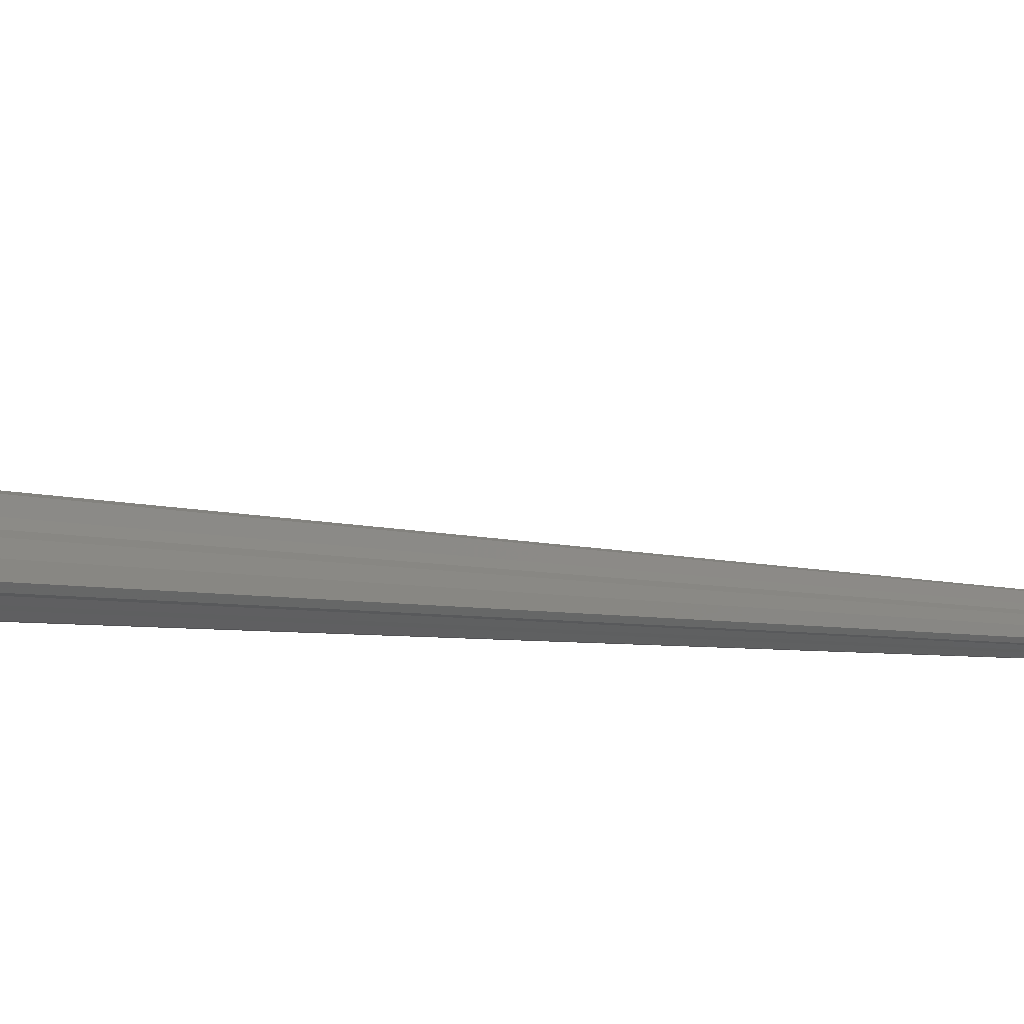
<metadata>
{"format":"stl","ext":"stl","renderer":"f3d","projection":"perspective","resolution":1024,"background":"white","views":[{"elev":-17.8,"azim":99.1,"up":"+Y"}]}
</metadata>
<code>
# stl→obj: 382 verts, 994 faces
v -134 196 205.2
v -136.6 195.8 204.8
v -137.5 197.6 207.7
v -142.7 195.7 211
v -139.4 196.8 210.5
v -140.2 197.6 208.9
v -141.8 194.3 207.8
v -139.1 193.8 205.2
v -60.95 211.5 188.9
v -58.89 210.6 187.5
v -60.26 210.2 186
v -63.55 211.6 187.9
v -136 194.4 209.5
v -61.81 208.6 184.7
v -130.4 193.7 204.6
v -64.97 205.9 184.3
v -66.71 208.8 188.4
v -62.53 204.2 183.1
v -134.2 191.8 201.3
v -137.7 190 203.1
v -131.9 192.1 208.1
v -143.5 190.6 209.5
v -67.22 203.8 184.1
v -130.8 188.4 198.6
v -135.8 186.2 199.7
v -58.9 209.7 189.6
v -63.13 208.2 191.4
v -66.06 206.4 191.6
v -5.362 53.7 -478.8
v -59.44 206.6 186.8
v -127.4 191.4 205.4
v -60.87 205 185.1
v -69.74 206.3 189.7
v -70.58 202 185.1
v -72.07 204.2 188.8
v -60.58 202.4 183.3
v -126.5 187.4 199.6
v -140.2 187.7 205
v -75.15 199.5 186.7
v -64.08 199.4 182.6
v -127.1 185.3 196.5
v -59.67 209.8 191.6
v -58.35 205.7 187.6
v -59.7 204.2 186
v -123.8 189 203.3
v -71.49 196 182.7
v -138.1 183.6 201.7
v -122.9 181.9 194.8
v -133.7 181.4 196.7
v -131.1 180.6 195.6
v -57 209.6 190.6
v -68.82 203.2 192.3
v -135.8 187.3 209.9
v -145.1 185.7 209.1
v -59.12 201.7 184.1
v -74.89 202.3 191.1
v -143.4 184.6 207.6
v -60.71 197.4 181.2
v -66.54 196.8 180.9
v -58.18 208.2 193.1
v -56.76 205.6 189.5
v -59.45 199.1 182.3
v -78.74 198.9 192
v -78.68 195.6 187.1
v -141.9 182.8 205.8
v -119.7 182 195.7
v -135.5 177.8 198
v -127.7 176.4 193.5
v -55.13 207.1 190.4
v -61.68 204.4 193.2
v -73.59 198.3 194.5
v -132 185.7 209.1
v -82.4 194.4 190.2
v -118.5 185.2 200.7
v -121.5 185.9 204.6
v -62.04 195.4 179.8
v -74.66 187.8 181.2
v -63.31 190.9 178.3
v -67.59 190.8 179
v -133.2 177 196
v -55.86 206.7 193
v -57.29 204.5 194.8
v -64.83 203.6 193.6
v -55.57 200.1 186.6
v -57.21 200.5 185.5
v -125.4 182.9 207.2
v -58.29 197.7 184.5
v -59.31 197.2 183.3
v -82.09 189.7 186.5
v -115.9 178.8 194.1
v -115 183.5 199
v -139.9 177.4 201.8
v -113 180 194.1
v -71.05 189.3 179.8
v -118.7 174.2 192.3
v -123.6 171.7 192.3
v -54.71 201.6 188.3
v -67.07 199.6 194.6
v -77.08 195.3 194.9
v -80.77 194 194.9
v -84.24 193.7 194
v -118 182.8 204
v -142.6 180.8 207
v -86.51 190.5 190.3
v -58.96 193.3 181.3
v -110.5 178.3 193.2
v -110.1 183 197.5
v -141.6 176.8 203.6
v -84.98 183.9 185.5
v -107.9 178.2 192.2
v -106.5 182.8 194
v -60.4 192 180.4
v -78.51 184.9 182.6
v -104.3 177.7 190.9
v -103.4 184.2 193.9
v -138 175.9 200
v -59.42 200.1 194.1
v -54.47 200.1 190.1
v -69.91 196.7 194.6
v -57.24 196.6 185.2
v -88.83 190 193.2
v -114.1 182 202.5
v -106.4 182.8 199.2
v -142.9 177.8 205.3
v -91.85 187.8 192.1
v -92.89 182.4 188.3
v -95.9 185.2 192.4
v -98.95 182.7 190.7
v -101.2 179.4 190.3
v -89.65 183.8 187.5
v -96.07 180.5 189
v -60.98 188.8 179.1
v -63.89 184.7 177
v -131.8 172.2 193.7
v -62.69 198.4 193.6
v -87.48 188.8 196
v -57.49 191.8 182.2
v -110.4 181.7 201.4
v -140.7 177.9 206.6
v -101.4 183.7 197.7
v -87.62 178.9 185.4
v -81.68 179.6 182.8
v -114.5 169.8 191.4
v -66.39 183.4 177.3
v -135 171 195.6
v -128 169.3 192
v -54.94 198.8 192
v -55.22 197.2 187.5
v -55.88 193.3 184.9
v -121.7 177.1 205.6
v -90.86 186.7 197
v -94.59 185 197.7
v -98.23 184 198.8
v -141.4 175.8 205.8
v -57.64 189.5 180.8
v -62.28 184.3 178
v -75.21 177.8 179.9
v -137.2 170.6 197.8
v -68.28 181.4 177.3
v -70.79 179.5 178.1
v -56.87 198.3 194.2
v -74.19 190.5 194.4
v -83.96 187 195.6
v -107.1 180.2 201
v -103.9 181.2 200.6
v -59.05 187 179.3
v -139.6 173.5 202.8
v -138.4 171.2 200.2
v -84.37 175.5 184.3
v -120.4 163.7 191
v -60.29 193.7 192.9
v -54.23 195.1 189.5
v -117.5 172.9 203.9
v -55.84 190.7 182.4
v -141.6 173.4 204.6
v -60.05 183.5 178.3
v -93.47 170.3 187.3
v -97.71 168.7 188.9
v -108.5 166.3 191.4
v -111.9 163.1 191.6
v -77.91 176.7 181
v -72.64 177.2 179.4
v -117 162.3 190.7
v -131.9 166.9 193.6
v -125.4 162.5 191.3
v -55.53 192.4 188.2
v -77.65 184.8 194.7
v -55.45 190.5 186.6
v -100.9 178.2 200
v -113.3 172.6 202
v -57.77 186.3 182.3
v -59.1 184.1 180.7
v -90.04 169.1 186.6
v -102.9 166 190.5
v -62.31 179.4 176.7
v -134.8 167 196.2
v -64.54 178.5 176.1
v -57.9 194.1 192.3
v -65.87 188.2 193.7
v -69.97 187 193.8
v -81.1 181.9 194.9
v -91.96 180 197.7
v -96.55 178 198.7
v -55.7 187.6 183.4
v -139.7 168.3 200.7
v -114.3 162.2 191.1
v -136.8 167.3 198.6
v -123.1 161.4 191.3
v -128.2 161.6 192.1
v -56.4 193.3 191.1
v -61.5 188.7 192.8
v -86.48 177.3 195.2
v -142.1 167.6 203.8
v -60.51 182 180.4
v -61.18 179.9 178.2
v -86.4 170.3 186
v -82.74 172.7 184.5
v -79.9 174.9 183.1
v -67.25 177.6 177.4
v -133.4 160.7 193.3
v -130.7 161.1 192.5
v -58.91 190.7 193.1
v -54.62 189.3 188.8
v -54.63 190.9 187.7
v -107.8 169.6 200.5
v -62.05 179.9 180.1
v -70.88 177.4 182.9
v -69.04 177.1 179.7
v -74.56 176.7 184.5
v -63.9 178.3 178.5
v -54.33 190.6 190.4
v -55.01 186.9 186.6
v -54.46 184.6 184.3
v -56.91 182.1 181
v -139.2 163.5 200.1
v -141 162.6 201.7
v -67.28 178 182
v -80.16 173.8 186.6
v -77.41 176 186
v -64.31 178.2 180.8
v -107.6 161.2 192.2
v -136.5 163.5 196.8
v -120 160 192.7
v -134.9 161.5 195.4
v -55.97 188.5 194.4
v -54.49 190.8 192.3
v -53.45 190.9 191.4
v -72.31 178.8 192.5
v -55.28 181.8 182.1
v -116 164.8 201.4
v -57.81 178.1 180.1
v -83.2 172.2 187.3
v -93.85 165.1 188.6
v -98.86 163.3 190.3
v -137.6 160.1 197.6
v -124.2 159.7 194.6
v -127.6 159.7 195.3
v -58.23 187 194.6
v -52.58 187.4 190.3
v -61.28 185.1 192.7
v -63.16 181.7 191.7
v -75.46 178 192.7
v -94.29 167.1 195.6
v -101.3 164.5 197
v -104 161.8 197
v -71.43 172.2 183.8
v -62.4 176.8 180.9
v -84.83 167.6 186.9
v -117.1 159.7 193.8
v -130.8 158.3 196.3
v -132.7 160 195.3
v -53.11 187.9 193
v -60.13 186.9 194.7
v -53.85 184.1 189.2
v -53.19 183.5 185.7
v -68.81 177.3 191.1
v -78.6 174.7 192.2
v -90.6 169.4 195.2
v -98 166.3 196.2
v -112.8 160.3 199.5
v -67.29 172.2 182.7
v -103.3 160.8 192.7
v -139.5 158 199
v -122.1 157.5 194.8
v -61.16 184.2 194.3
v -65.69 177.4 190.8
v -53.21 179.8 183.3
v -81.54 166.9 191.3
v -109.7 158.6 198
v -55.53 175.9 179.5
v -63.65 172.1 181.7
v -89.26 161.5 189.5
v -109.1 156.8 195
v -114.4 155.4 194.9
v -134.3 156 197.1
v -136.8 155.9 198.1
v -52.52 182.9 191
v -60.6 180.9 191.6
v -75.73 172.3 189.9
v -85.4 166.4 192.2
v -54.47 176.9 181.6
v -107.3 160.8 197.8
v -59.8 171.5 180.2
v -75.93 167.8 184.2
v -100.6 160.2 193.9
v -92.59 160.1 190.8
v -105.9 158 195.1
v -120.8 152.8 196.1
v -55.78 182.8 192.5
v -58.47 181.7 192.7
v -52.3 177.5 184.7
v -72.96 172.5 189.5
v -57.19 171.7 180.2
v -96.39 160.6 192.6
v -79.44 161.5 185.6
v -112 154.9 196.2
v -53.46 179.6 190.4
v -56.13 178.2 191.8
v -62.47 176.5 189.9
v -70.25 172.8 188.3
v -89.04 162.6 191.8
v -114.9 156.1 198
v -55.59 173.5 180.9
v -70.05 166.6 182.2
v -83.37 160.9 187.2
v -86.09 160.6 188.7
v -117.8 153 196.3
v -126.7 149.5 196
v -128.9 149.7 196
v -57.76 176.8 191
v -52.85 176.9 187.5
v -67.52 172.1 187.2
v -64.91 171.9 186.5
v -53.4 173.9 183.2
v -55.3 174.7 182.7
v -77.1 166.1 189.6
v -65.69 166.2 180.7
v -124.2 150.6 196.3
v -58.97 175.5 188.8
v -53.9 175.4 185.7
v -62.1 171.4 185.3
v -55.14 173.4 183.8
v -74.59 166.7 189.3
v -61.99 166 179.6
v -73.56 160.8 183.5
v -130.8 147.1 196.7
v -134.2 147.8 196.8
v -59.33 171.1 184.5
v -56.37 173.4 185.8
v -69.97 166.4 187.7
v -72.13 165.6 188.2
v -78.92 162.4 188.6
v -54.47 169.1 180.3
v -81.66 160.7 188
v -58.86 164.5 178.5
v -76.5 160.1 185.2
v -54.89 174.9 188.5
v -56.88 169.8 183.5
v -67.44 165.2 186.7
v -55.08 169.8 182.5
v -55.96 164.8 177.9
v -70.35 159.4 182.5
v -64.61 165 185.7
v -67.18 158.3 181.2
v -59.59 163.5 184.2
v -61.87 163.5 184.6
v -53.47 165.7 180.6
v -73.47 160.6 185.5
v -62.38 157.8 179.3
v -57.25 164.2 184
v -69.49 160.2 184.4
v -64.56 157.5 180.3
v -54.3 165.2 183.2
v -65.65 159.6 183.1
v -53.72 160.6 178.8
v -59.87 156.8 178.4
v -55.32 157.7 178
v -56.89 157.1 177.5
v -55.01 161.6 182.3
v -61.98 157.4 181
v -56.11 158.3 180.6
v -58.37 156.2 179.4
f 1 2 3
f 4 5 6
f 6 5 3
f 7 4 6
f 6 3 8
f 3 2 8
f 8 7 6
f 9 10 11
f 9 11 12
f 5 13 3
f 12 11 14
f 13 15 1
f 12 16 17
f 14 16 12
f 18 16 14
f 2 1 19
f 2 20 8
f 19 20 2
f 15 13 21
f 3 13 1
f 22 4 7
f 16 23 17
f 19 1 15
f 15 24 19
f 25 19 24
f 9 26 10
f 9 12 27
f 27 12 28
f 12 17 28
f 29 5 4
f 10 30 11
f 31 15 21
f 32 14 11
f 23 33 17
f 34 35 33
f 23 34 33
f 14 36 18
f 37 15 31
f 8 38 7
f 39 35 34
f 16 18 40
f 16 40 23
f 24 15 37
f 20 19 25
f 41 24 37
f 27 26 9
f 42 26 27
f 43 10 26
f 30 10 43
f 17 33 28
f 5 29 13
f 29 4 29
f 29 4 22
f 30 32 11
f 44 32 30
f 32 36 14
f 38 22 7
f 31 45 37
f 38 8 20
f 46 39 34
f 47 20 25
f 37 48 41
f 25 24 49
f 24 50 49
f 24 41 50
f 42 51 26
f 33 52 28
f 21 13 53
f 29 13 29
f 22 29 29
f 22 54 29
f 55 36 32
f 39 56 35
f 57 22 38
f 18 36 58
f 45 48 37
f 59 23 40
f 34 23 59
f 20 47 38
f 59 46 34
f 51 42 60
f 26 51 61
f 56 33 35
f 13 29 53
f 29 29 29
f 32 44 55
f 55 62 36
f 39 63 56
f 57 54 22
f 63 39 64
f 57 38 65
f 40 18 58
f 45 66 48
f 49 67 25
f 68 50 41
f 51 60 69
f 27 70 42
f 69 61 51
f 43 26 61
f 71 52 33
f 71 33 56
f 29 29 29
f 29 29 29
f 43 44 30
f 29 29 29
f 29 31 72
f 21 53 72
f 29 29 29
f 29 29 29
f 21 72 31
f 54 29 29
f 73 63 64
f 74 45 75
f 36 62 58
f 66 45 74
f 76 40 58
f 76 59 40
f 46 77 39
f 59 76 78
f 46 59 79
f 47 25 67
f 50 80 49
f 81 60 82
f 60 81 69
f 42 70 60
f 70 27 83
f 83 27 28
f 61 84 43
f 43 84 85
f 85 44 43
f 29 29 29
f 86 31 29
f 29 29 29
f 44 85 87
f 75 45 86
f 45 31 86
f 29 29 29
f 29 29 29
f 44 87 55
f 29 54 29
f 62 55 88
f 64 89 73
f 90 74 91
f 92 65 38
f 90 91 93
f 74 90 66
f 47 92 38
f 77 64 39
f 46 94 77
f 79 94 46
f 95 48 66
f 68 41 48
f 67 49 80
f 96 68 48
f 61 69 97
f 98 83 52
f 28 52 83
f 29 29 29
f 99 71 56
f 72 53 29
f 53 29 29
f 29 29 29
f 99 56 63
f 29 29 29
f 29 29 29
f 100 63 73
f 100 73 101
f 88 55 87
f 74 75 102
f 103 29 29
f 103 29 57
f 91 74 102
f 54 57 29
f 104 101 73
f 65 103 57
f 62 105 58
f 104 73 89
f 106 93 107
f 93 91 107
f 108 65 92
f 109 104 89
f 110 107 111
f 106 107 110
f 58 112 76
f 89 64 113
f 114 111 115
f 113 64 77
f 95 66 90
f 47 67 116
f 79 59 78
f 60 70 117
f 82 60 117
f 81 118 69
f 69 118 97
f 119 52 71
f 84 61 97
f 29 29 53
f 29 29 29
f 29 29 29
f 29 29 29
f 29 29 29
f 29 29 29
f 99 63 100
f 87 85 120
f 121 101 104
f 102 122 91
f 91 122 107
f 105 62 88
f 123 115 111
f 123 111 107
f 65 124 103
f 104 125 121
f 126 127 125
f 128 129 115
f 65 108 124
f 58 105 112
f 130 125 104
f 130 104 109
f 130 126 125
f 131 128 127
f 76 112 132
f 131 127 126
f 115 129 114
f 92 47 116
f 76 132 78
f 114 110 111
f 79 78 133
f 96 48 95
f 134 80 50
f 134 50 68
f 70 83 135
f 119 98 52
f 29 29 29
f 29 29 29
f 29 29 29
f 29 29 29
f 29 29 29
f 29 29 29
f 84 120 85
f 29 29 29
f 121 136 101
f 88 87 137
f 123 107 138
f 107 122 138
f 103 139 29
f 123 140 115
f 128 140 127
f 128 115 140
f 130 109 141
f 109 89 142
f 142 89 113
f 90 93 143
f 143 95 90
f 94 79 144
f 145 67 80
f 134 68 146
f 81 147 118
f 82 147 81
f 135 83 98
f 29 29 29
f 29 72 29
f 29 29 29
f 29 29 29
f 29 29 29
f 29 29 29
f 29 29 29
f 29 29 29
f 84 97 148
f 29 72 29
f 29 29 29
f 29 29 29
f 84 149 120
f 102 75 150
f 29 29 29
f 136 121 151
f 29 29 29
f 29 29 29
f 125 151 121
f 125 152 151
f 152 127 153
f 88 137 105
f 125 127 152
f 139 103 154
f 124 154 103
f 155 105 137
f 127 140 153
f 132 156 78
f 93 106 143
f 77 157 113
f 67 158 116
f 144 79 133
f 94 144 159
f 94 160 77
f 158 67 145
f 145 80 134
f 82 117 161
f 70 135 117
f 29 29 29
f 97 118 148
f 162 71 99
f 29 29 29
f 29 29 29
f 29 29 29
f 29 29 29
f 29 29 29
f 149 84 148
f 29 29 29
f 101 163 100
f 136 163 101
f 86 150 75
f 29 29 29
f 29 29 29
f 164 123 138
f 87 120 137
f 123 165 140
f 29 29 139
f 139 29 29
f 29 29 29
f 112 105 166
f 167 108 92
f 168 167 116
f 167 92 116
f 109 169 141
f 78 156 133
f 159 160 94
f 96 95 170
f 96 146 68
f 147 82 161
f 117 135 171
f 148 118 172
f 29 29 29
f 29 29 29
f 29 29 29
f 29 29 29
f 29 29 29
f 29 29 29
f 29 29 29
f 29 29 29
f 29 29 29
f 29 29 29
f 29 29 29
f 29 29 29
f 29 29 29
f 29 29 29
f 29 29 29
f 29 29 29
f 122 102 173
f 120 149 174
f 120 174 137
f 123 164 165
f 139 154 29
f 175 154 124
f 175 124 108
f 166 105 155
f 175 108 167
f 132 112 166
f 132 166 176
f 131 126 177
f 128 131 178
f 110 114 179
f 179 106 110
f 109 142 169
f 180 143 106
f 168 116 158
f 113 181 142
f 77 182 157
f 160 182 77
f 181 113 157
f 95 143 183
f 145 134 184
f 146 96 185
f 134 146 184
f 118 147 172
f 172 186 148
f 71 162 119
f 29 29 29
f 29 29 29
f 29 29 29
f 29 29 29
f 29 29 29
f 99 100 187
f 29 29 29
f 29 29 29
f 148 188 149
f 29 29 29
f 29 29 29
f 173 102 150
f 153 140 189
f 140 165 189
f 138 122 190
f 29 29 29
f 29 29 29
f 29 29 29
f 191 155 137
f 166 155 192
f 132 176 156
f 193 126 130
f 193 130 141
f 126 193 177
f 178 131 177
f 178 129 128
f 114 129 194
f 180 106 179
f 133 156 195
f 170 95 183
f 196 158 145
f 197 144 133
f 184 196 145
f 161 117 198
f 198 117 171
f 119 199 98
f 162 200 119
f 29 29 29
f 29 29 29
f 29 29 29
f 29 29 29
f 29 29 29
f 162 99 187
f 188 148 186
f 100 201 187
f 29 29 29
f 201 100 163
f 29 86 29
f 150 86 29
f 202 151 152
f 152 153 203
f 190 122 173
f 174 149 204
f 191 137 174
f 175 29 154
f 167 168 205
f 194 129 178
f 114 194 179
f 206 143 180
f 207 168 158
f 183 143 206
f 195 197 133
f 96 170 208
f 208 185 96
f 146 185 209
f 198 210 161
f 210 172 147
f 161 210 147
f 135 211 171
f 98 199 135
f 172 210 186
f 29 29 29
f 29 29 29
f 29 29 29
f 29 29 29
f 29 29 29
f 29 29 29
f 29 29 29
f 29 29 29
f 29 29 29
f 204 149 188
f 29 29 29
f 136 151 212
f 153 189 203
f 29 29 29
f 204 191 174
f 175 29 29
f 155 191 192
f 175 213 29
f 166 192 176
f 192 214 176
f 213 175 167
f 213 167 205
f 156 176 215
f 156 215 195
f 141 169 216
f 193 141 216
f 217 142 218
f 142 217 169
f 218 142 181
f 207 158 196
f 160 159 219
f 197 159 144
f 197 219 159
f 220 196 184
f 221 184 146
f 221 146 209
f 198 171 222
f 211 135 199
f 119 200 199
f 210 223 224
f 29 29 29
f 186 210 224
f 29 29 29
f 29 29 29
f 29 29 29
f 186 224 188
f 29 29 29
f 29 29 29
f 29 29 29
f 29 29 29
f 150 29 29
f 136 212 163
f 212 151 202
f 152 203 202
f 29 29 29
f 164 138 225
f 225 138 190
f 29 29 29
f 215 176 214
f 214 226 215
f 227 182 228
f 227 229 182
f 195 215 230
f 157 182 229
f 181 157 229
f 205 168 207
f 228 182 160
f 219 228 160
f 210 231 223
f 224 232 188
f 188 232 233
f 29 29 29
f 233 204 188
f 173 150 29
f 29 150 29
f 29 29 29
f 164 225 165
f 191 234 192
f 213 235 236
f 205 235 213
f 237 227 228
f 238 218 239
f 240 237 230
f 228 230 237
f 181 229 239
f 239 218 181
f 194 241 179
f 207 235 205
f 228 219 230
f 230 219 197
f 207 196 242
f 230 197 195
f 243 170 183
f 242 196 244
f 244 196 220
f 220 184 221
f 245 210 198
f 246 210 245
f 210 246 231
f 246 247 231
f 211 222 171
f 29 29 29
f 232 224 223
f 248 200 162
f 163 212 201
f 204 233 249
f 190 173 250
f 191 204 249
f 234 191 249
f 29 29 213
f 251 192 234
f 213 236 29
f 252 217 238
f 252 216 217
f 226 240 230
f 226 230 215
f 217 218 238
f 177 193 253
f 178 177 253
f 194 178 254
f 217 216 169
f 255 235 207
f 255 207 242
f 208 243 256
f 243 208 170
f 208 257 185
f 257 208 256
f 222 258 245
f 222 245 198
f 231 247 259
f 260 211 261
f 211 199 261
f 29 29 29
f 29 29 29
f 162 187 248
f 262 248 187
f 29 29 29
f 29 29 29
f 29 29 29
f 29 29 29
f 29 29 29
f 29 29 29
f 29 29 29
f 202 203 263
f 29 29 29
f 189 165 264
f 264 165 225
f 264 225 265
f 29 250 173
f 29 29 29
f 251 214 192
f 229 227 266
f 267 240 226
f 268 216 252
f 178 253 254
f 180 179 241
f 269 183 206
f 243 183 269
f 270 209 257
f 270 271 221
f 270 221 209
f 257 209 185
f 271 244 220
f 220 221 271
f 246 245 272
f 258 222 273
f 246 272 259
f 273 222 211
f 247 246 259
f 231 259 274
f 223 231 274
f 29 29 29
f 29 29 29
f 275 223 274
f 29 29 29
f 232 223 275
f 276 200 248
f 29 29 29
f 29 29 29
f 29 29 29
f 187 201 277
f 29 29 29
f 275 233 232
f 262 187 277
f 212 202 278
f 29 29 29
f 29 29 29
f 29 29 29
f 202 263 278
f 279 203 189
f 189 264 279
f 29 29 29
f 29 29 29
f 190 280 225
f 190 250 280
f 29 29 29
f 29 29 29
f 29 29 29
f 29 29 29
f 214 267 226
f 214 251 267
f 227 237 281
f 29 236 29
f 194 254 282
f 194 282 241
f 269 206 180
f 235 283 236
f 256 243 284
f 255 242 244
f 260 285 273
f 211 260 273
f 199 286 261
f 200 286 199
f 200 276 286
f 29 29 29
f 29 29 29
f 275 287 233
f 29 29 29
f 201 212 288
f 29 29 29
f 29 29 29
f 29 29 29
f 29 29 29
f 29 29 29
f 233 287 249
f 203 279 263
f 225 280 289
f 249 290 234
f 251 234 290
f 240 267 291
f 240 291 237
f 266 227 281
f 193 216 292
f 241 293 180
f 294 269 180
f 29 236 283
f 284 243 269
f 283 235 255
f 270 295 271
f 295 296 255
f 271 295 244
f 295 255 244
f 259 272 297
f 274 259 297
f 260 261 298
f 29 29 29
f 29 29 29
f 29 29 29
f 29 29 29
f 29 29 29
f 262 277 299
f 29 29 29
f 201 288 277
f 29 29 29
f 29 29 29
f 29 29 29
f 212 300 288
f 29 29 29
f 29 29 29
f 249 287 301
f 265 225 302
f 302 225 289
f 301 290 249
f 29 29 29
f 303 267 251
f 237 291 281
f 229 266 304
f 304 239 229
f 238 239 304
f 282 254 305
f 253 292 306
f 241 282 307
f 292 216 268
f 292 253 193
f 180 293 294
f 284 269 308
f 283 255 296
f 309 245 258
f 258 273 310
f 297 272 245
f 273 285 310
f 298 285 260
f 311 275 274
f 311 287 275
f 299 312 262
f 29 29 29
f 278 300 212
f 29 29 250
f 29 29 29
f 29 29 29
f 251 313 303
f 267 303 291
f 306 314 253
f 254 253 314
f 29 29 29
f 252 238 315
f 293 241 307
f 236 29 29
f 294 293 316
f 309 297 245
f 309 258 310
f 309 317 297
f 309 310 318
f 285 298 310
f 297 317 274
f 319 261 286
f 248 320 276
f 248 262 312
f 312 320 248
f 278 321 300
f 322 280 250
f 322 250 29
f 29 29 29
f 290 301 323
f 279 314 263
f 313 290 323
f 29 29 29
f 290 313 251
f 305 265 282
f 307 282 265
f 324 266 281
f 268 325 326
f 314 305 254
f 315 238 304
f 252 315 268
f 326 292 268
f 327 269 294
f 269 327 308
f 29 283 29
f 256 284 328
f 328 257 256
f 257 328 329
f 329 270 257
f 330 310 298
f 274 317 331
f 261 319 298
f 274 331 311
f 276 332 333
f 276 333 286
f 332 276 320
f 301 334 335
f 334 301 287
f 299 277 336
f 29 29 29
f 29 29 29
f 335 323 301
f 29 29 29
f 29 29 29
f 306 321 278
f 306 278 263
f 265 302 307
f 29 29 29
f 29 29 29
f 29 29 29
f 314 306 263
f 305 279 264
f 265 305 264
f 280 316 289
f 305 314 279
f 289 293 302
f 293 307 302
f 291 337 281
f 304 266 324
f 315 325 268
f 284 308 338
f 328 284 338
f 296 29 283
f 317 309 318
f 339 330 298
f 298 319 339
f 331 340 311
f 319 286 341
f 286 333 341
f 334 311 340
f 311 334 287
f 334 342 335
f 312 299 343
f 336 277 288
f 29 29 29
f 29 29 29
f 29 29 29
f 29 29 29
f 29 29 29
f 29 29 29
f 29 29 29
f 316 280 322
f 289 316 293
f 306 292 321
f 29 29 29
f 303 344 291
f 322 294 316
f 337 324 281
f 304 324 345
f 29 29 29
f 29 29 29
f 346 270 329
f 347 295 270
f 347 270 346
f 295 347 296
f 318 310 330
f 339 319 348
f 339 348 349
f 341 348 319
f 350 312 351
f 343 351 312
f 320 312 350
f 343 299 336
f 336 288 352
f 29 29 29
f 335 353 323
f 288 300 354
f 29 29 29
f 326 300 321
f 29 29 29
f 29 327 29
f 29 327 322
f 29 29 29
f 326 321 292
f 322 327 294
f 29 327 29
f 344 303 355
f 337 291 344
f 304 345 356
f 356 315 304
f 29 308 327
f 317 357 331
f 318 357 317
f 318 330 357
f 331 357 340
f 357 339 349
f 330 339 357
f 357 349 340
f 340 349 342
f 358 349 348
f 340 342 334
f 359 332 350
f 342 360 335
f 320 350 332
f 29 29 29
f 29 29 29
f 353 335 360
f 352 288 354
f 29 29 29
f 353 313 323
f 325 300 326
f 325 354 300
f 361 355 303
f 313 361 303
f 345 324 362
f 354 325 315
f 29 338 308
f 29 338 29
f 29 296 347
f 29 347 29
f 349 360 342
f 349 358 360
f 341 333 363
f 332 359 363
f 363 333 332
f 29 29 29
f 29 29 29
f 353 361 313
f 354 315 352
f 29 29 338
f 29 29 338
f 364 324 337
f 338 29 328
f 29 29 29
f 29 29 29
f 29 29 29
f 346 29 347
f 365 348 341
f 341 363 366
f 353 360 367
f 343 368 351
f 29 29 29
f 336 368 343
f 356 336 352
f 29 29 29
f 336 356 368
f 29 29 29
f 352 315 356
f 344 369 337
f 362 324 364
f 29 29 346
f 29 346 29
f 29 29 29
f 328 346 329
f 29 346 328
f 365 370 348
f 358 348 370
f 341 366 365
f 350 351 371
f 368 371 351
f 29 29 29
f 29 29 29
f 29 29 29
f 29 29 29
f 368 356 345
f 372 337 369
f 364 337 372
f 29 29 29
f 29 29 347
f 373 358 370
f 358 373 360
f 360 373 367
f 374 363 359
f 371 359 350
f 371 374 359
f 29 29 29
f 29 29 29
f 29 29 29
f 367 375 353
f 375 361 353
f 371 368 362
f 368 345 362
f 376 344 355
f 369 344 376
f 29 29 29
f 29 29 29
f 364 374 371
f 361 375 377
f 361 377 378
f 371 362 364
f 29 29 29
f 378 355 361
f 29 29 29
f 379 373 370
f 366 363 380
f 380 363 374
f 364 372 374
f 376 355 378
f 370 381 379
f 365 381 370
f 373 375 367
f 373 379 375
f 365 366 382
f 372 380 374
f 380 372 369
f 376 378 382
f 381 365 382
f 379 381 375
f 382 366 380
f 377 375 381
f 382 380 376
f 376 380 369
f 382 377 381
f 382 378 377

</code>
